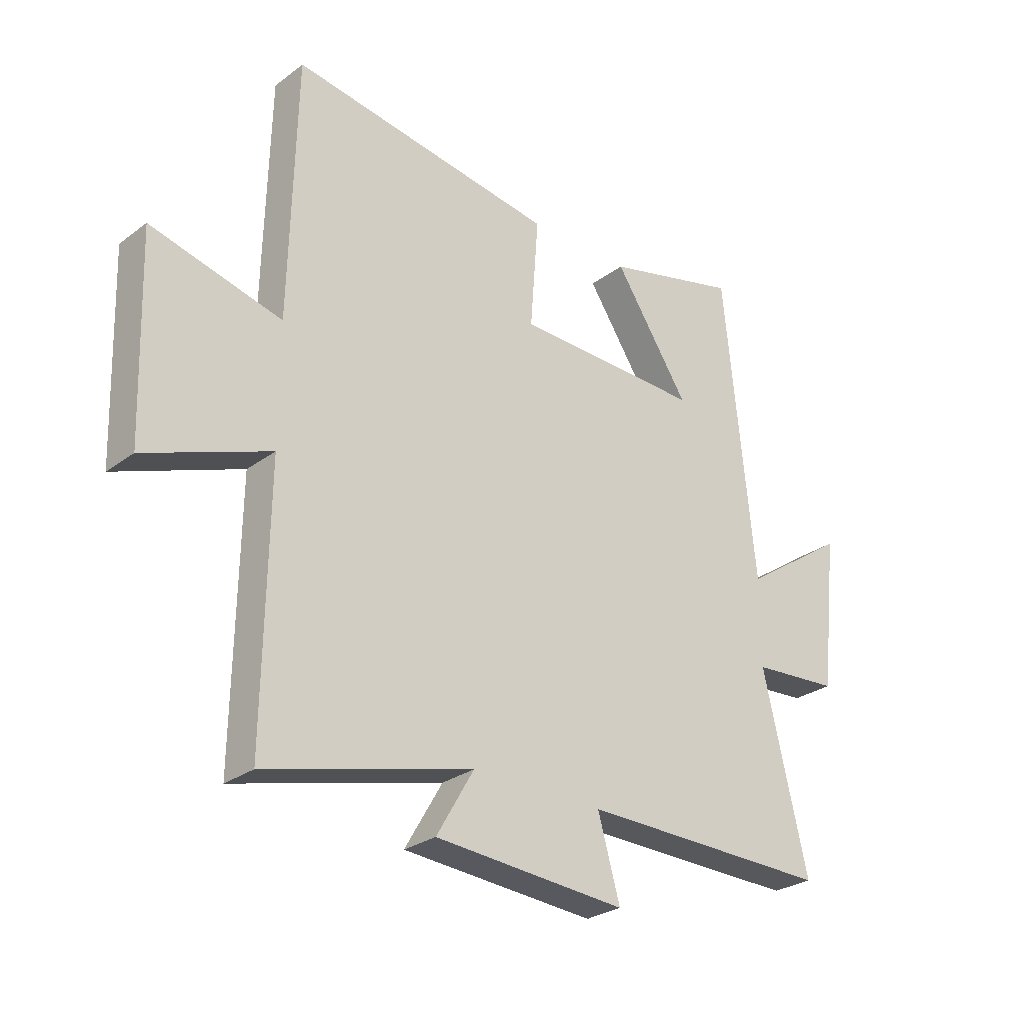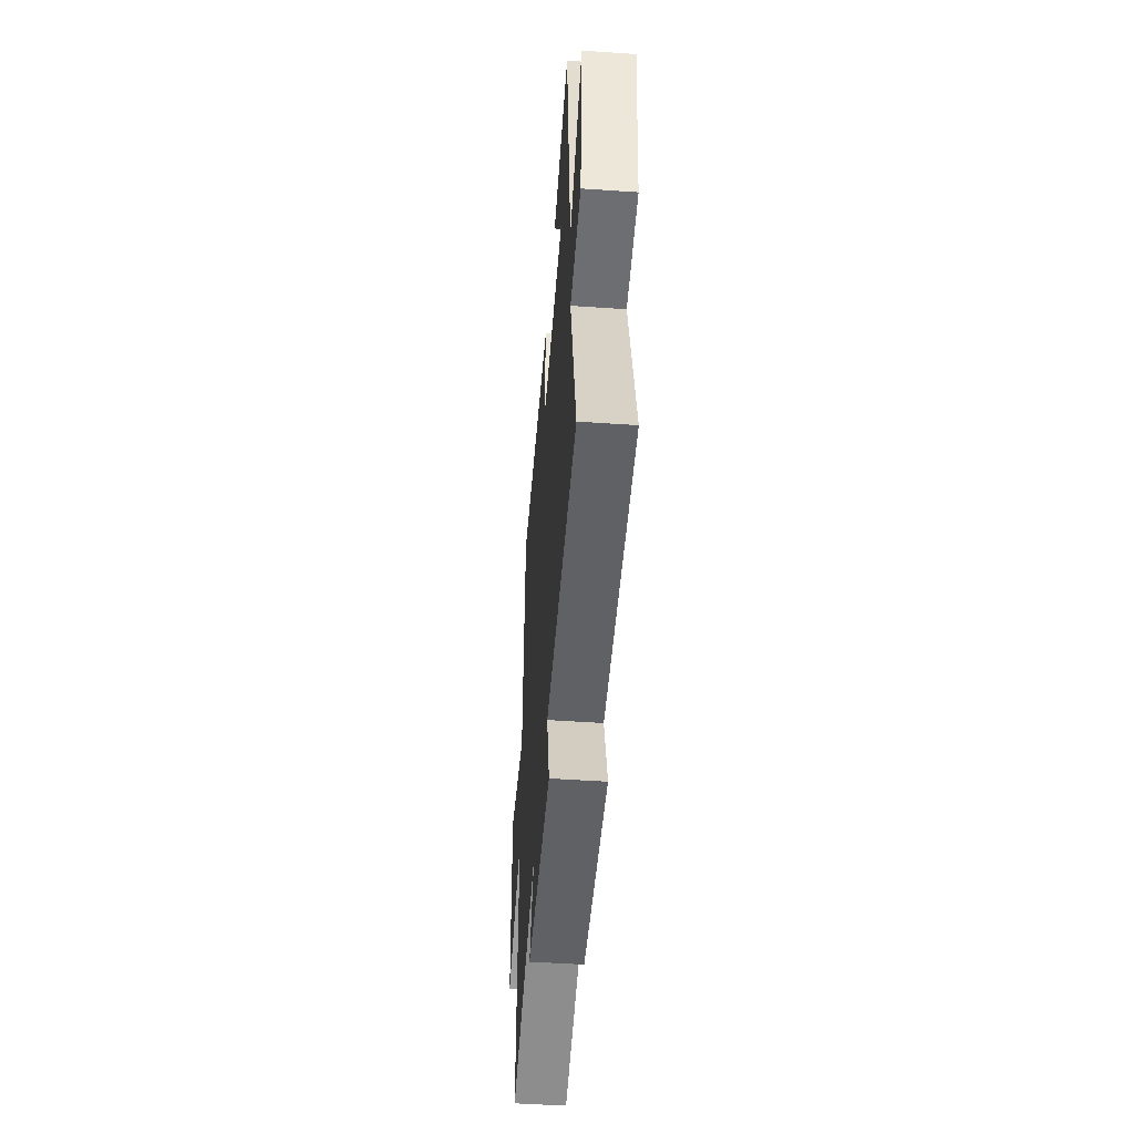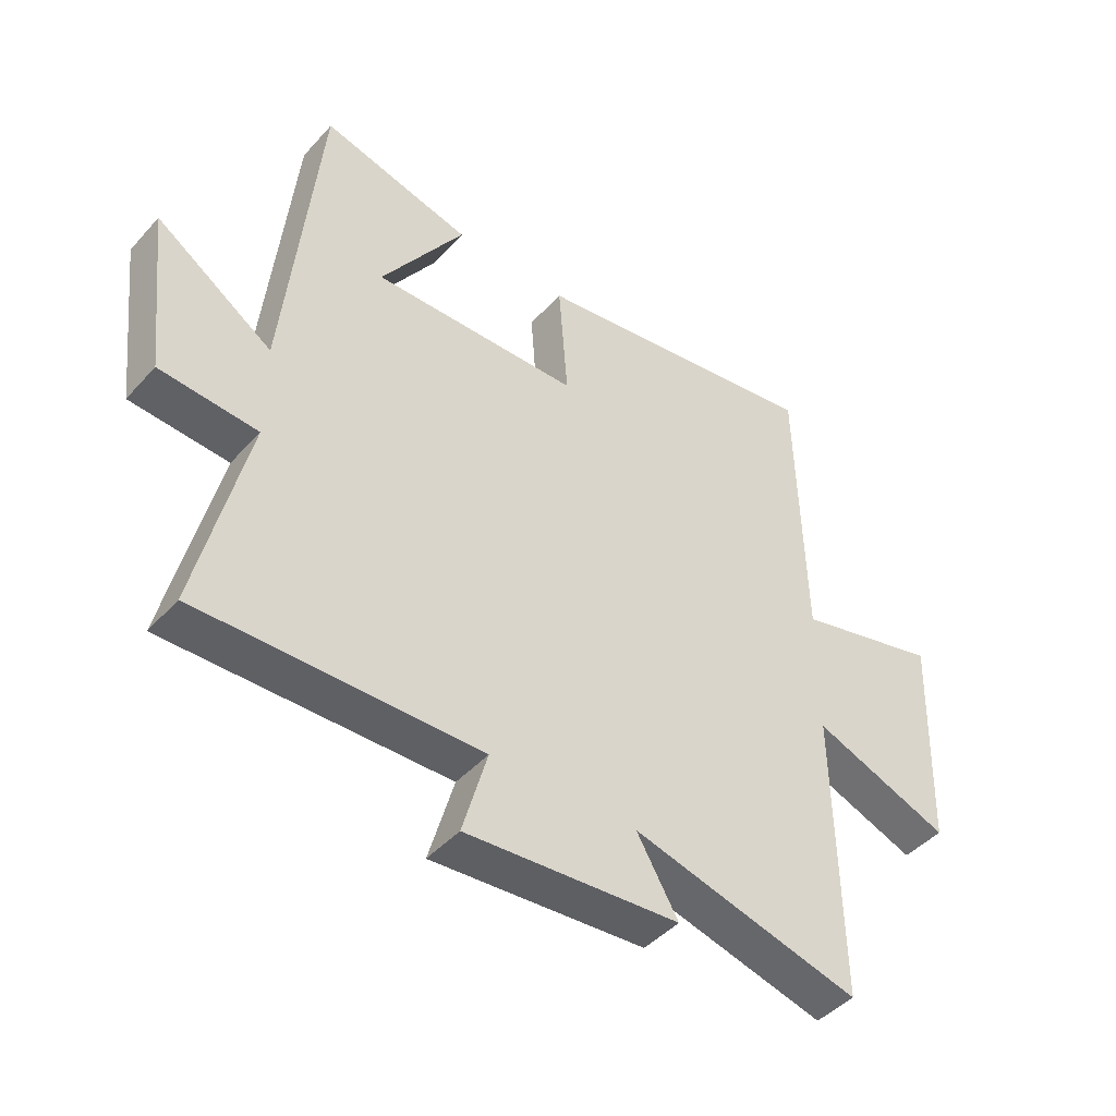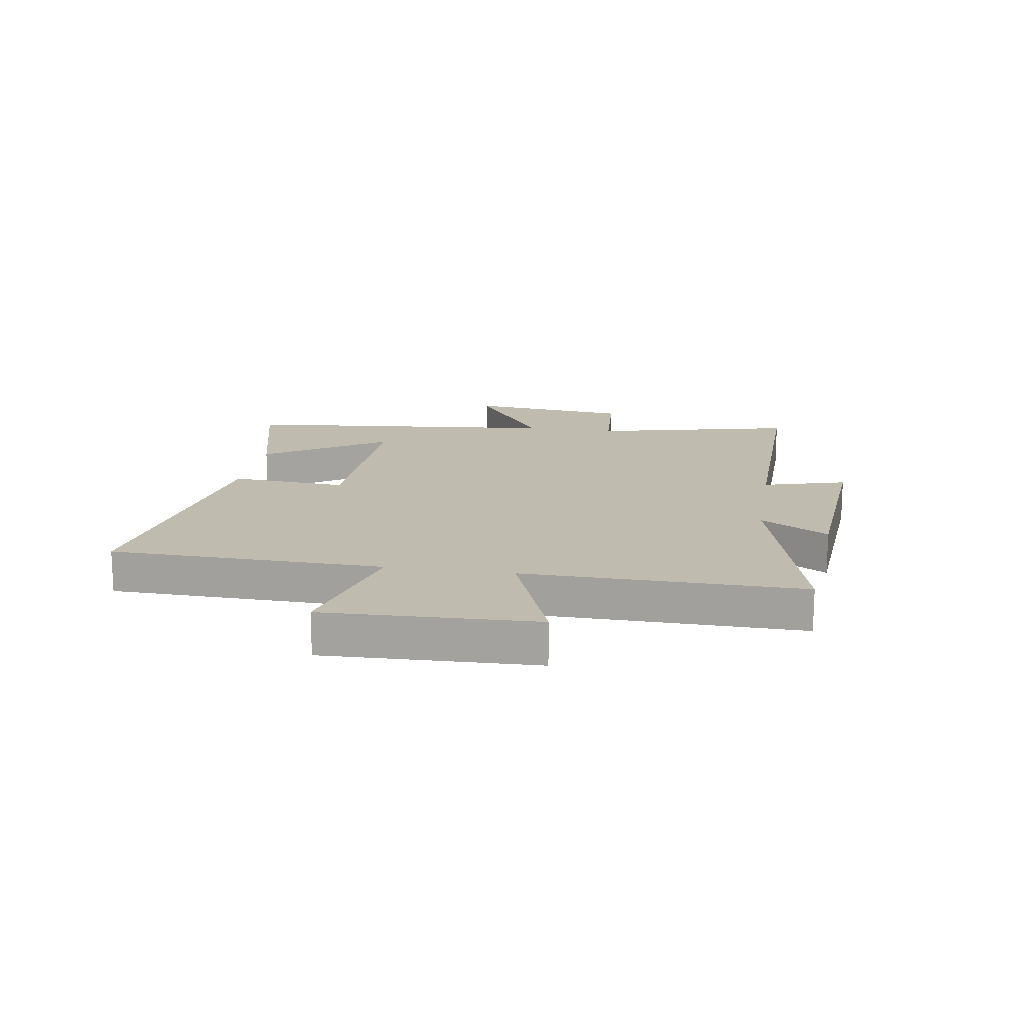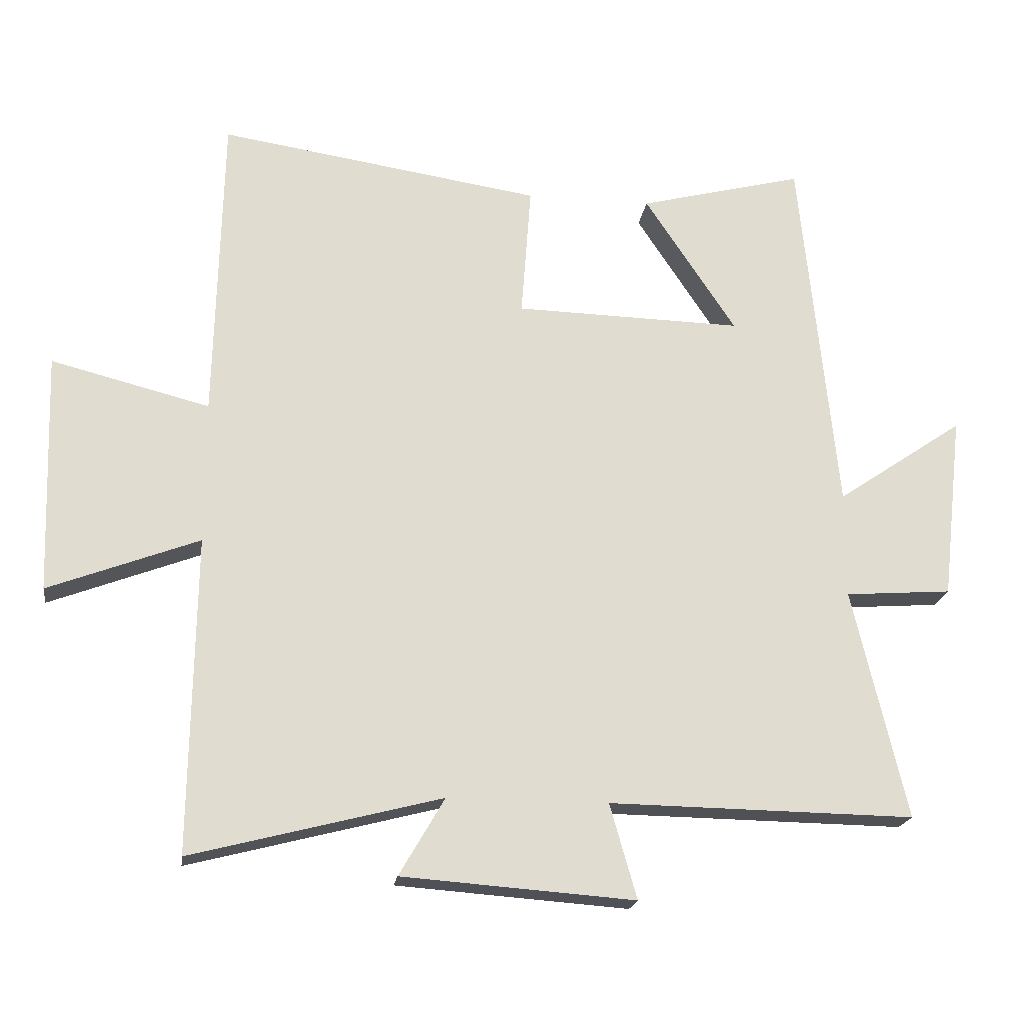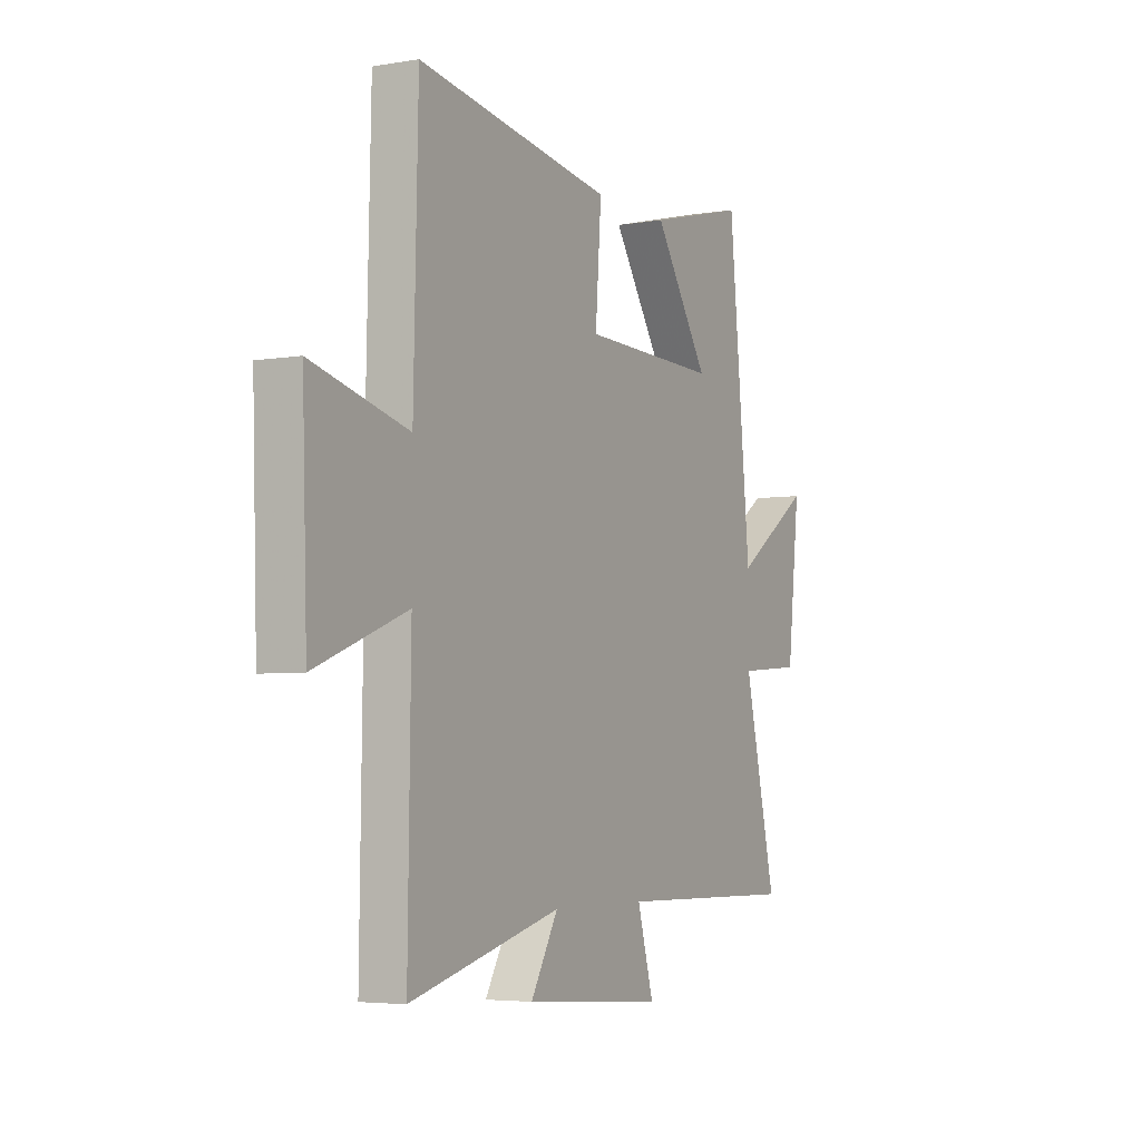
<metadata>
{"format":"obj","ext":"obj","renderer":"f3d","projection":"perspective","resolution":1024,"background":"white","views":[{"elev":-27.6,"azim":138.5,"up":"+Z"},{"elev":-50.1,"azim":-94.3,"up":"+Z"},{"elev":-44.7,"azim":-38.8,"up":"+Z"},{"elev":16.0,"azim":99.1,"up":"+Y"},{"elev":-19.9,"azim":171.9,"up":"+Z"},{"elev":-4.6,"azim":118.3,"up":"+Z"}]}
</metadata>
<code>
v -0.582 0.07 -0.507
v -0.5 0.07 -0.157
v -0.662 0.07 -0.145
v -0.694 0.07 0.137
v -0.5 0.07 0.005
v -0.444 0.07 0.564
v -0.194 0.07 0.5
v -0.333 0.07 0.29
v 0.013 0.07 0.298
v -0.002 0.07 0.5
v 0.489 0.07 0.574
v 0.5 0.07 0.101
v 0.741 0.07 0.162
v 0.729 0.07 -0.204
v 0.5 0.07 -0.117
v 0.507 0.07 -0.598
v 0.127 0.07 -0.5
v 0.196 0.07 -0.618
v -0.158 0.07 -0.644
v -0.117 0.07 -0.5
v -0.582 0 -0.507
v -0.5 0 -0.157
v -0.662 0 -0.145
v -0.694 0 0.137
v -0.5 0 0.005
v -0.444 0 0.564
v -0.194 0 0.5
v -0.333 0 0.29
v 0.013 0 0.298
v -0.002 0 0.5
v 0.489 0 0.574
v 0.5 0 0.101
v 0.741 0 0.162
v 0.729 0 -0.204
v 0.5 0 -0.117
v 0.507 0 -0.598
v 0.127 0 -0.5
v 0.196 0 -0.618
v -0.158 0 -0.644
v -0.117 0 -0.5
f 17 18 19 20
f 15 16 17
f 15 17 20
f 12 13 14 15
f 9 10 11 12
f 8 9 12 15
f 6 7 8
f 5 6 8
f 5 8 15 20
f 2 3 4 5
f 20 1 2
f 2 5 20
f 40 39 38 37
f 37 36 35
f 40 37 35
f 35 34 33 32
f 32 31 30 29
f 35 32 29 28
f 28 27 26
f 28 26 25
f 40 35 28 25
f 25 24 23 22
f 22 21 40
f 40 25 22
f 1 21 22 2
f 2 22 23 3
f 3 23 24 4
f 4 24 25 5
f 5 25 26 6
f 6 26 27 7
f 7 27 28 8
f 8 28 29 9
f 9 29 30 10
f 10 30 31 11
f 11 31 32 12
f 12 32 33 13
f 13 33 34 14
f 14 34 35 15
f 15 35 36 16
f 16 36 37 17
f 17 37 38 18
f 18 38 39 19
f 19 39 40 20
f 20 40 21 1

</code>
